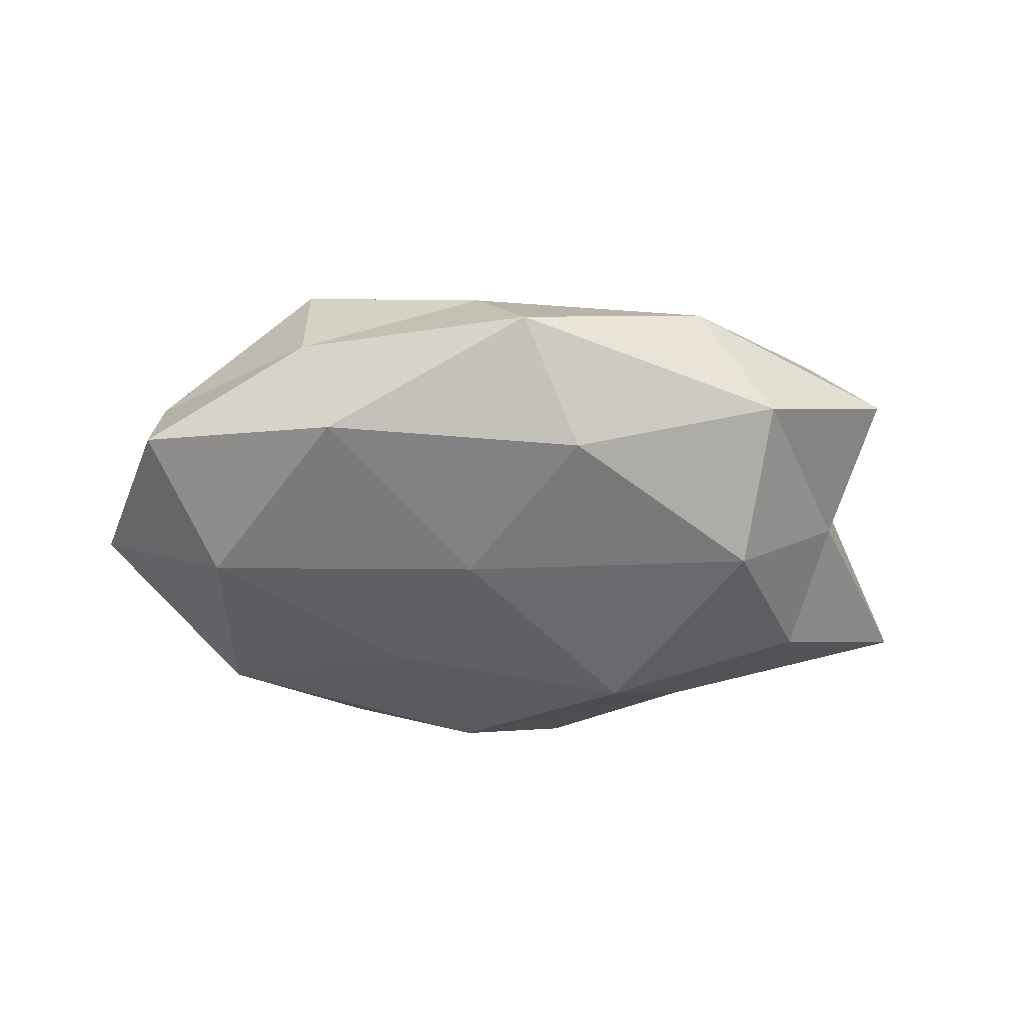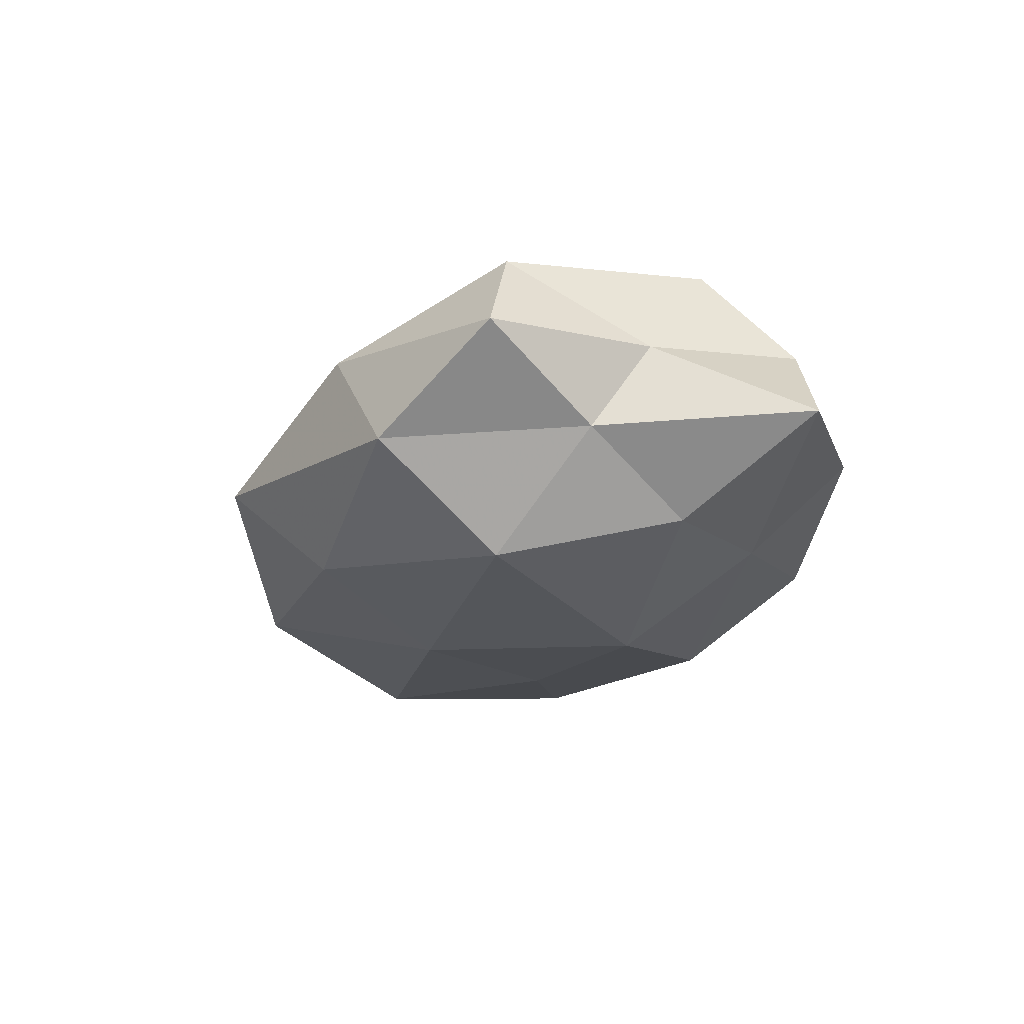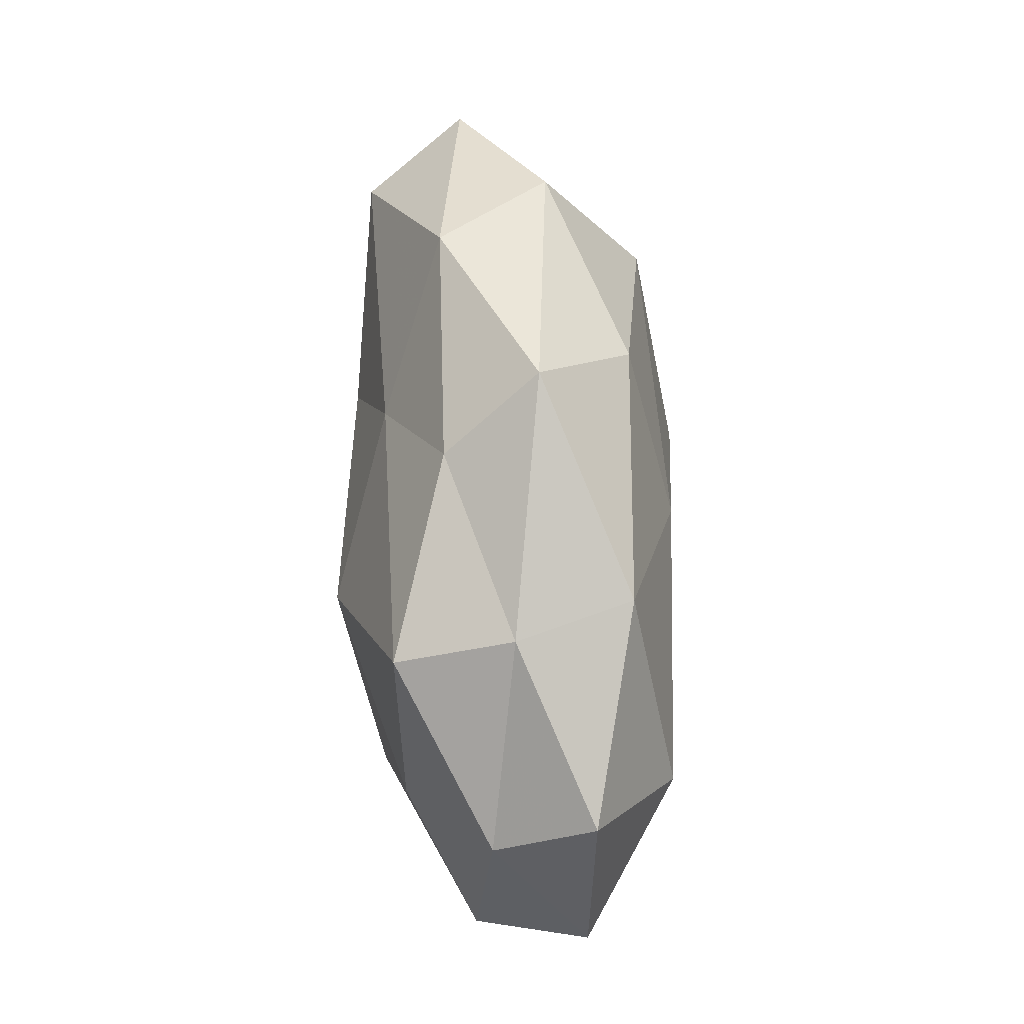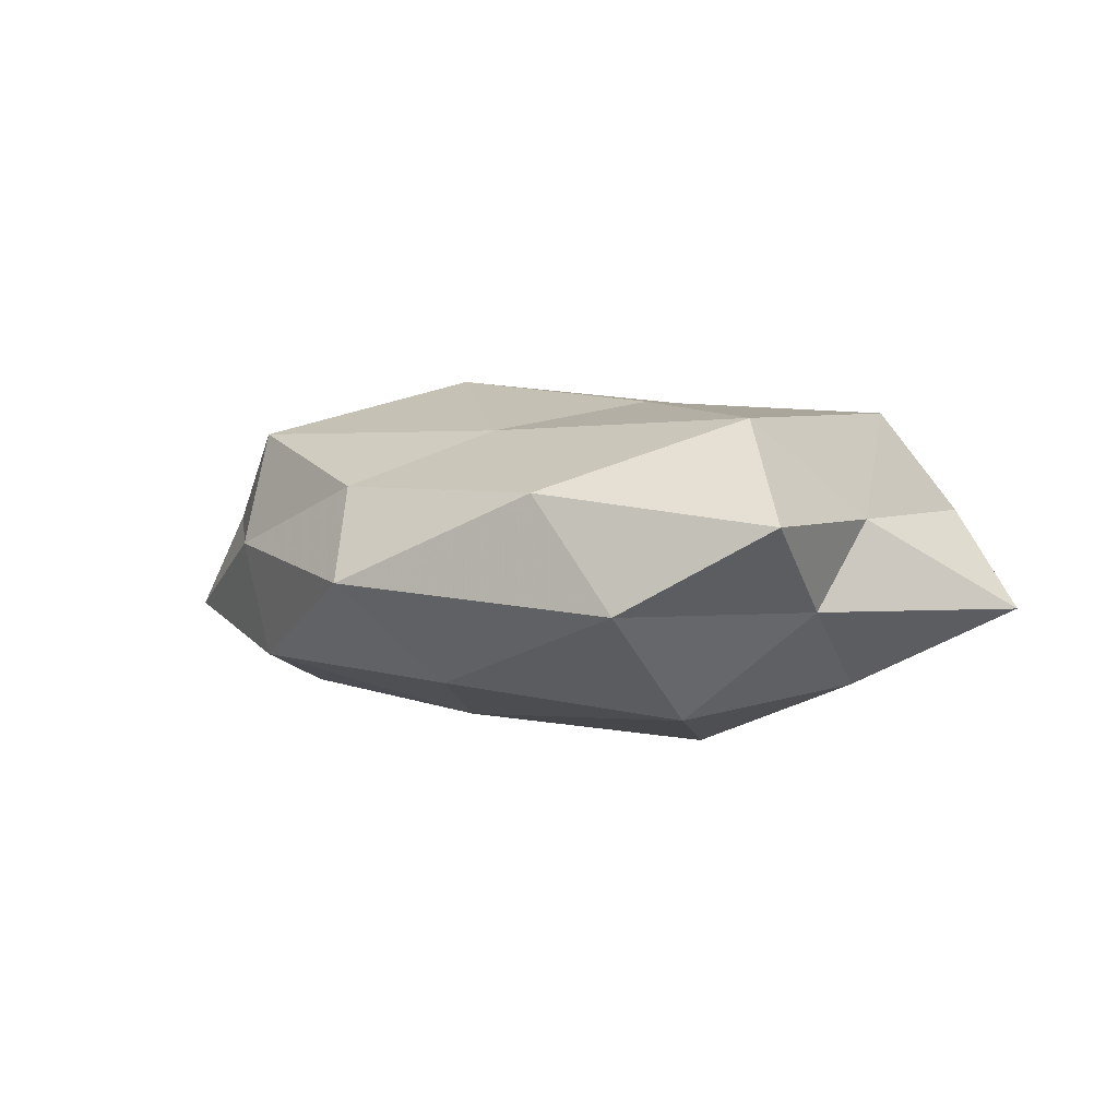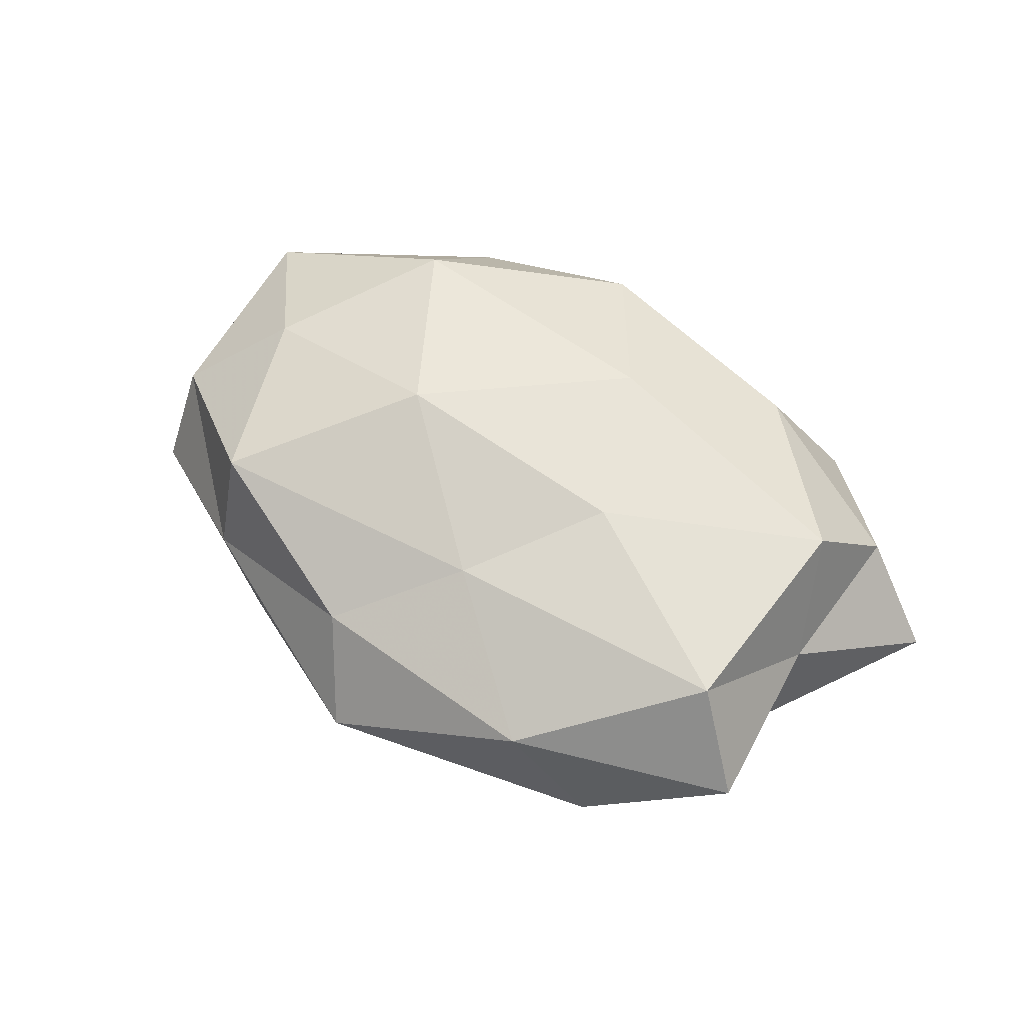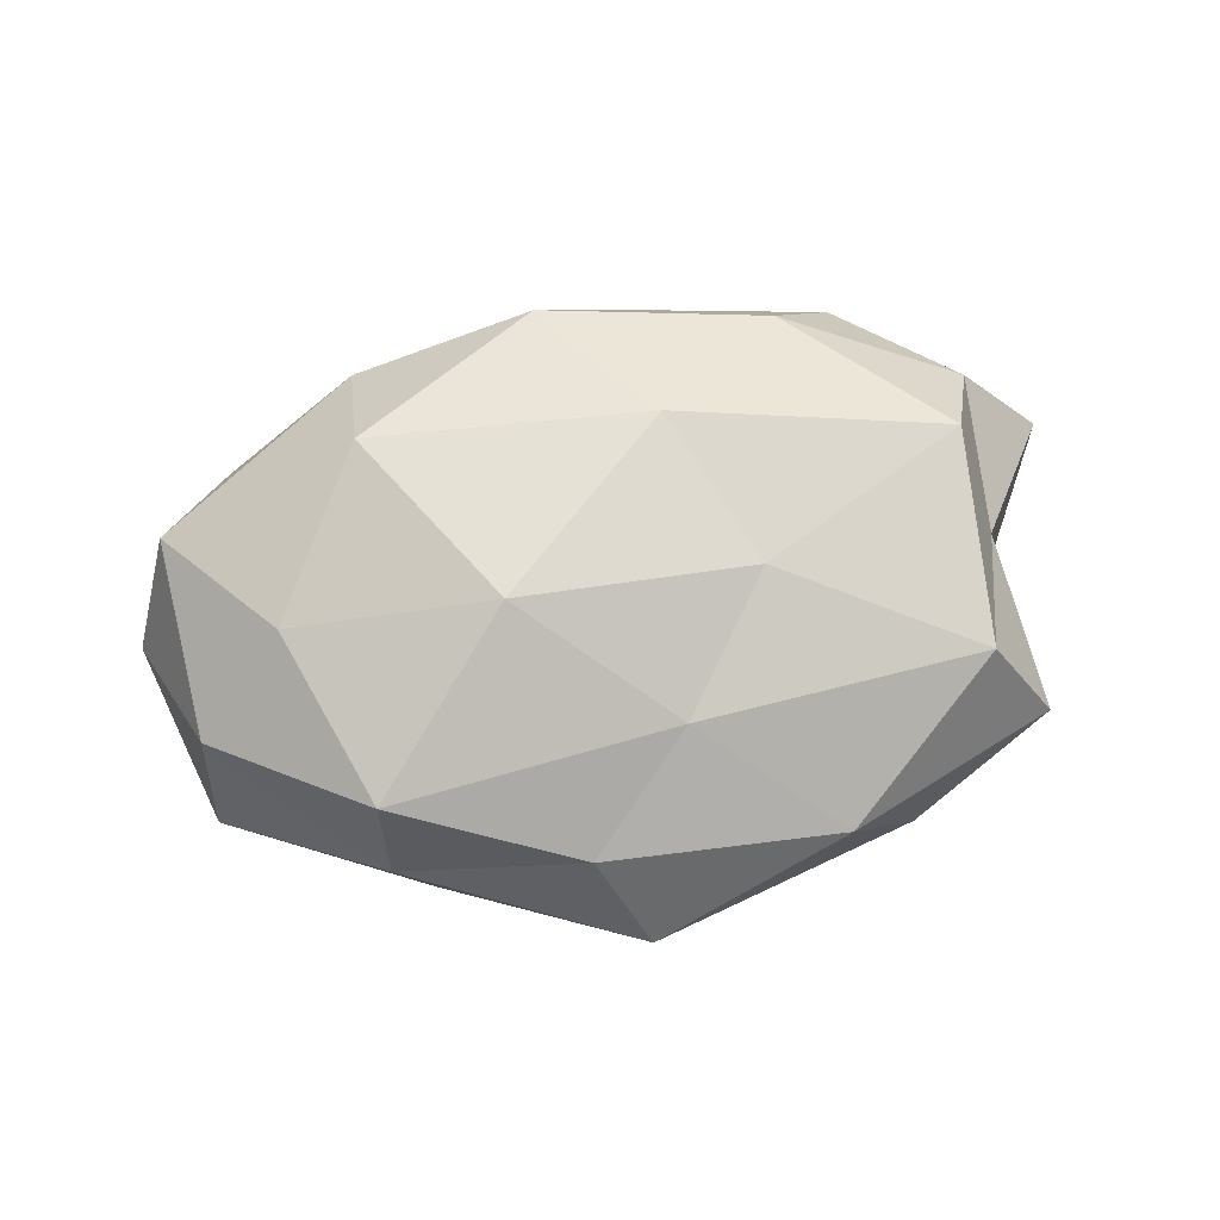
<metadata>
{"format":"obj","ext":"obj","renderer":"f3d","projection":"perspective","resolution":1024,"background":"white","views":[{"elev":-42.8,"azim":176.5,"up":"+Z"},{"elev":-22.4,"azim":-110.1,"up":"+Z"},{"elev":65.1,"azim":85.3,"up":"+Y"},{"elev":-0.5,"azim":-139.9,"up":"+Z"},{"elev":57.0,"azim":-144.6,"up":"+Z"},{"elev":72.1,"azim":171.5,"up":"+Z"}]}
</metadata>
<code>
v -0.006495 0.02159 0.0157
v 0.04327 -0.02321 -0.002036
v 0.02503 0.02998 -0.01234
v -0.0448 0.007861 -0.006521
v -0.04993 0.02289 0.003052
v 0.03818 -0.01962 -0.01455
v 0.02931 0.03046 0.00206
v -0.01566 -0.008852 -0.02376
v -0.04745 -0.01949 0.006096
v 0.04905 0.0131 0.006405
v -0.04329 -0.008657 0.01778
v -0.007219 0.03129 -0.01504
v 0.0264 -0.01658 0.01952
v 0.004099 -0.02768 -0.01764
v -0.003255 -0.0363 0.003293
v 0.003659 -0.03164 0.01509
v -0.02622 -0.02284 -0.01243
v -0.03068 0.01514 -0.01937
v 0.01516 -0.007707 -0.01965
v 0.0003416 0.04222 -0.003108
v -0.03314 0.0316 -0.006947
v -0.008979 -0.0142 0.02107
v 0.01192 0.006604 0.0238
v -0.03364 -0.03353 -0.001285
v -0.04065 -0.005972 -0.01551
v 0.05661 -0.003108 -0.004828
v 0.05116 -0.01183 0.008901
v 0.04958 0.01968 -0.005935
v -0.01776 0.005446 0.01968
v 0.02648 -0.03009 0.006988
v -0.05764 -0.01656 -0.006201
v -0.02508 -0.02823 0.01163
v 0.005665 0.01214 -0.02013
v -0.04706 0.0006521 0.004504
v 0.02098 -0.03741 -0.006461
v 0.03985 0.006636 -0.01688
v -0.02384 0.03475 0.007165
v 0.006141 0.03428 0.008739
v 0.02915 0.02636 0.0165
v 0.03782 0.004038 0.01652
v -0.04238 0.01806 0.01573
v -0.009841 -0.03819 -0.00836
f 14 17 8
f 6 14 19
f 19 14 8
f 20 7 3
f 12 20 3
f 5 21 4
f 21 18 4
f 21 12 18
f 21 20 12
f 16 13 22
f 13 23 22
f 8 17 25
f 4 18 25
f 25 18 8
f 2 6 26
f 2 26 27
f 26 10 27
f 3 7 28
f 10 28 7
f 26 28 10
f 29 11 22
f 1 29 23
f 22 23 29
f 30 13 16
f 30 16 15
f 2 27 30
f 27 13 30
f 9 31 24
f 31 17 24
f 4 25 31
f 31 25 17
f 11 9 32
f 15 16 32
f 11 32 22
f 22 32 16
f 24 32 9
f 15 32 24
f 3 33 12
f 18 33 8
f 18 12 33
f 8 33 19
f 5 4 34
f 34 9 11
f 4 31 34
f 34 31 9
f 2 35 6
f 35 14 6
f 2 30 35
f 30 15 35
f 6 19 36
f 6 36 26
f 28 36 3
f 26 36 28
f 36 33 3
f 36 19 33
f 5 37 21
f 37 20 21
f 20 38 7
f 37 1 38
f 37 38 20
f 10 7 39
f 1 23 39
f 38 1 39
f 39 7 38
f 13 40 23
f 27 10 40
f 27 40 13
f 40 10 39
f 39 23 40
f 41 29 1
f 41 11 29
f 5 34 41
f 34 11 41
f 41 1 37
f 5 41 37
f 14 42 17
f 42 15 24
f 24 17 42
f 35 42 14
f 35 15 42

</code>
